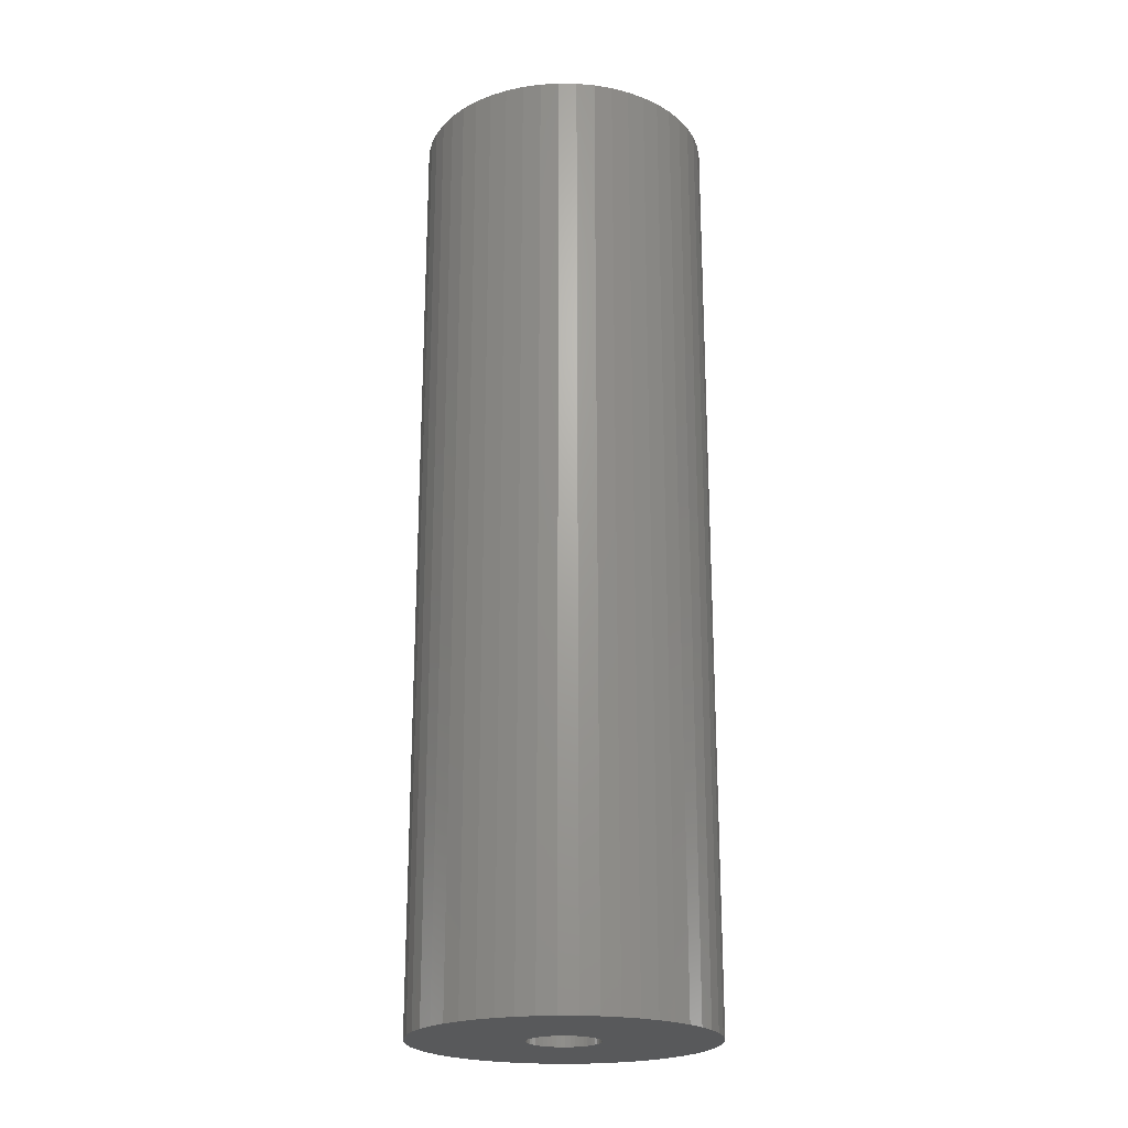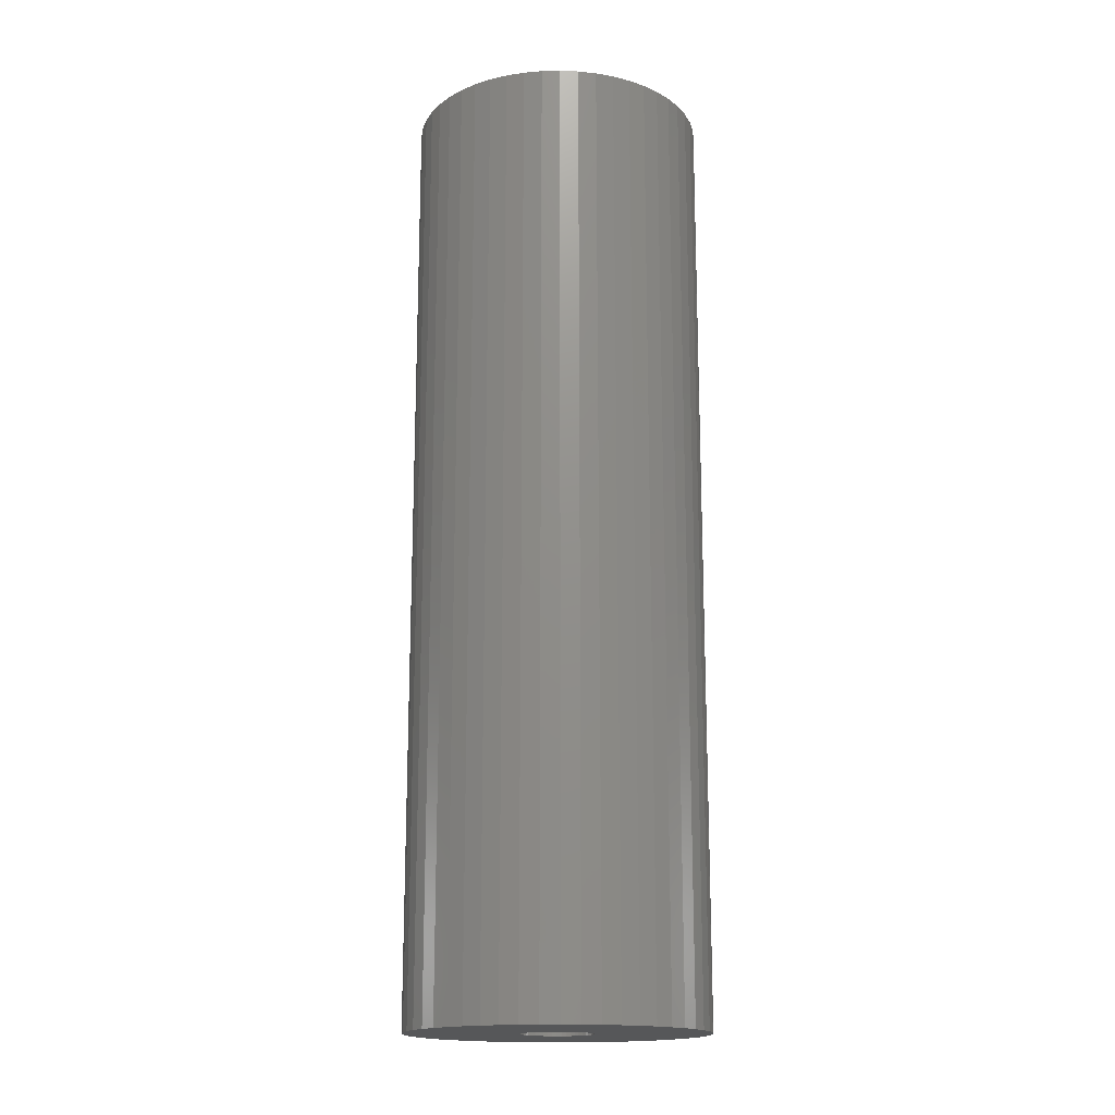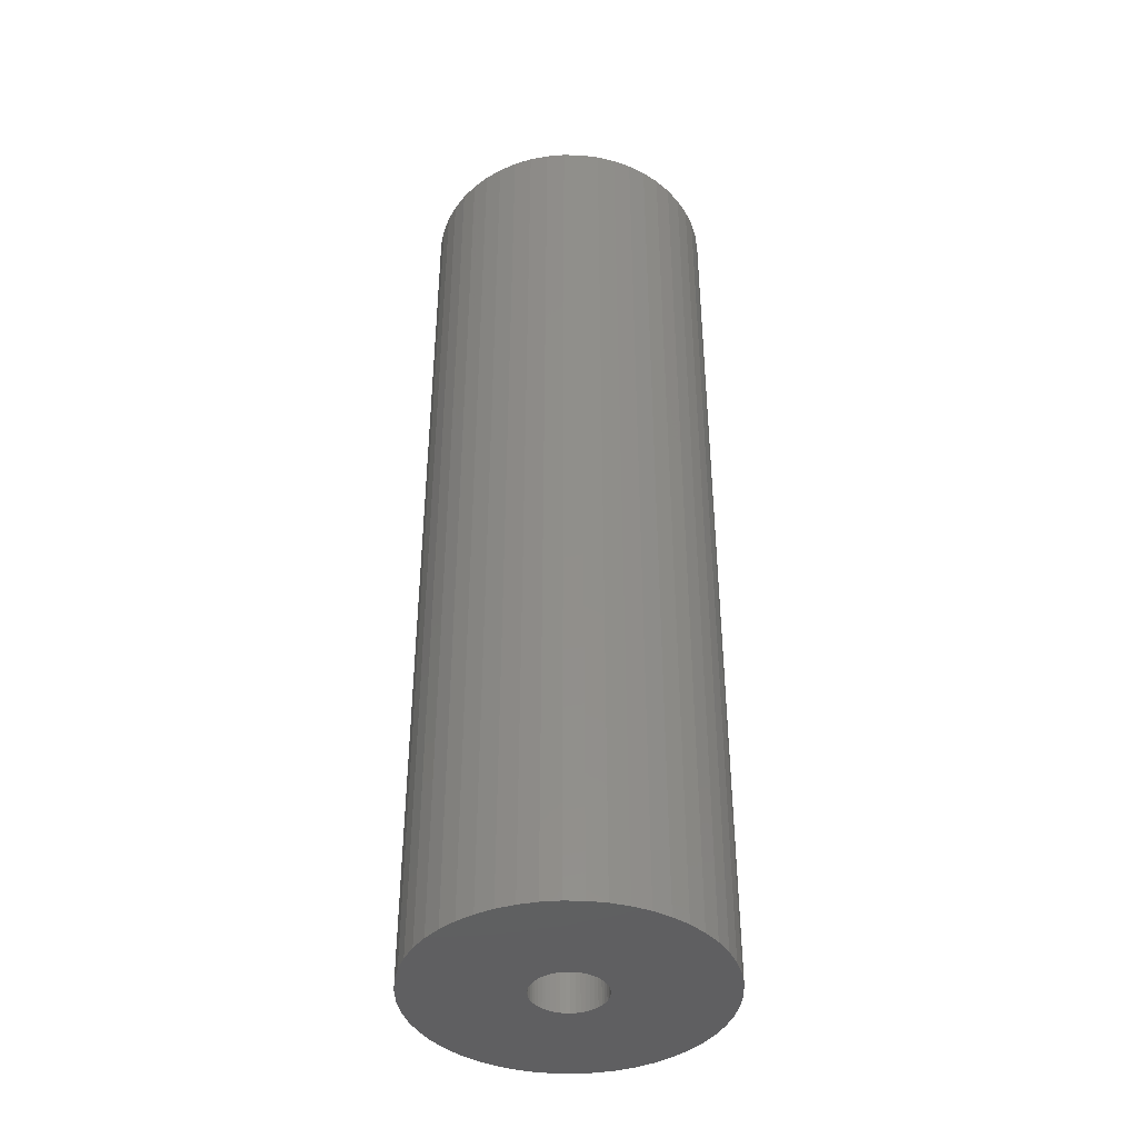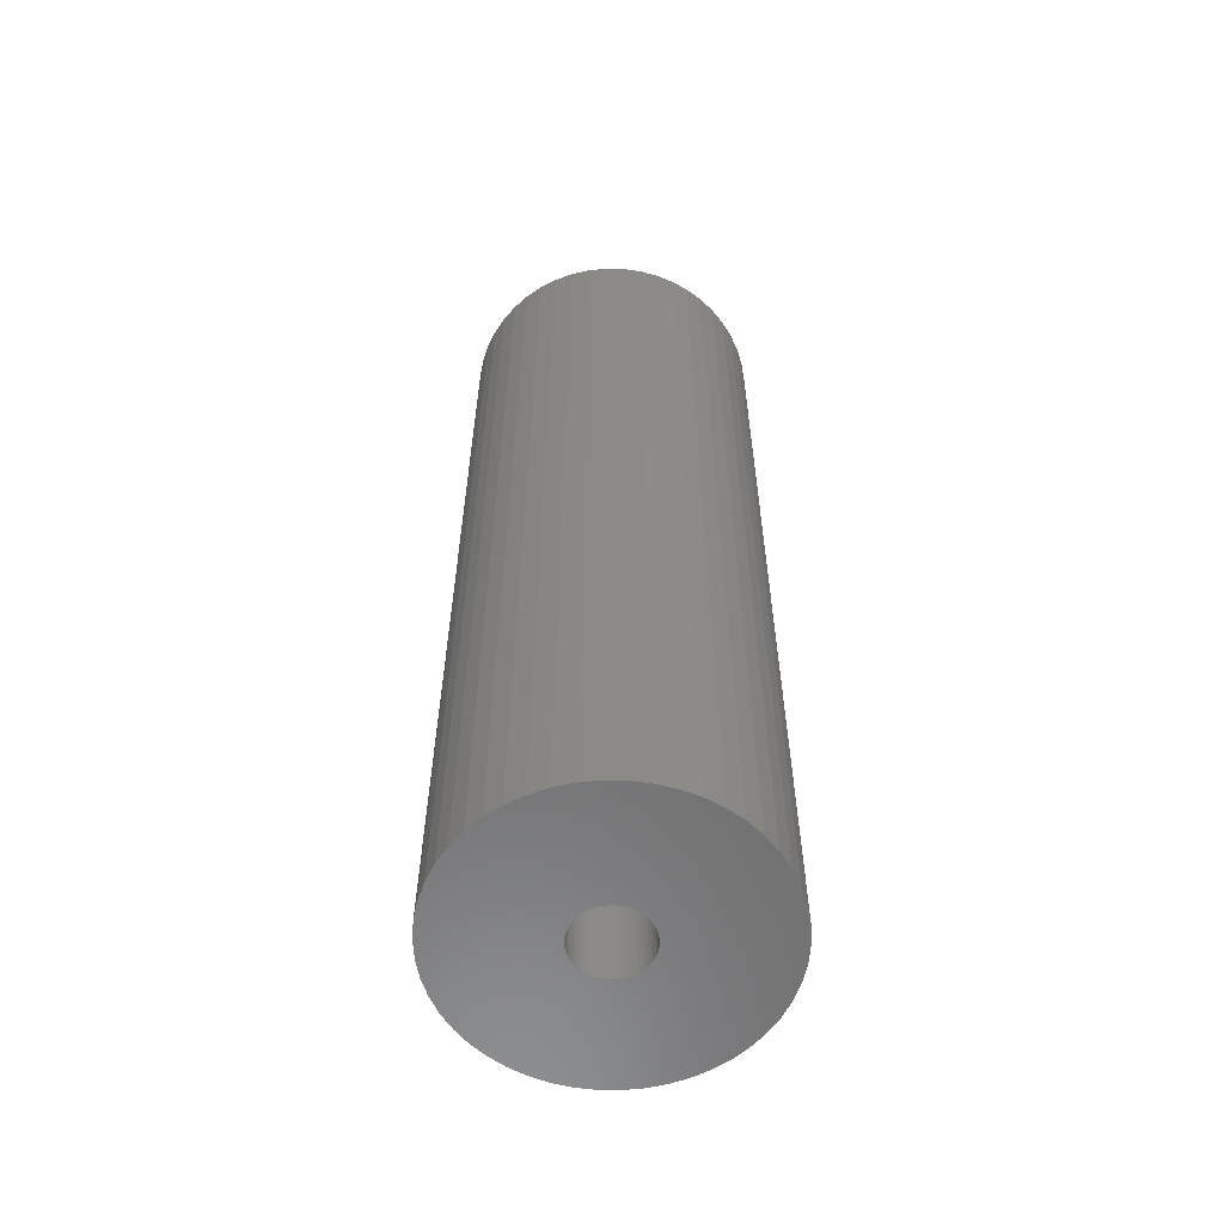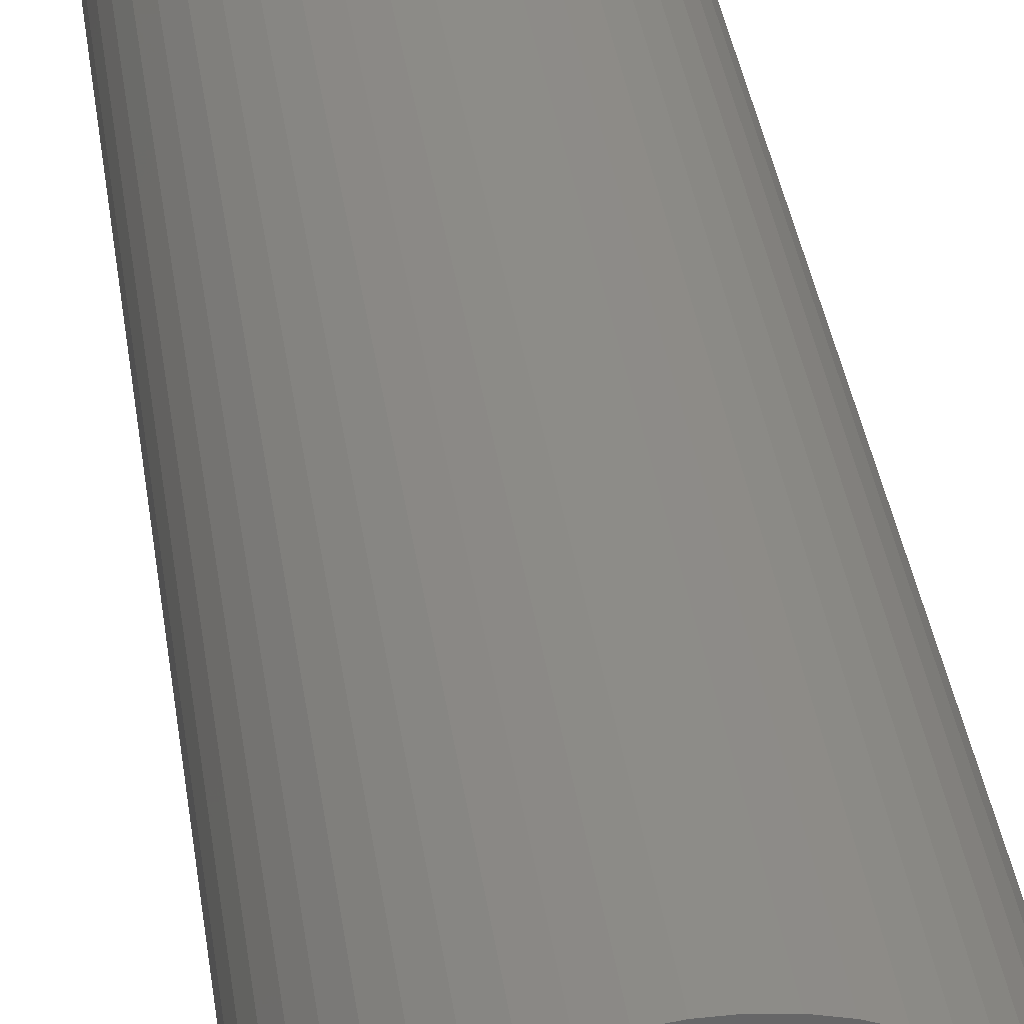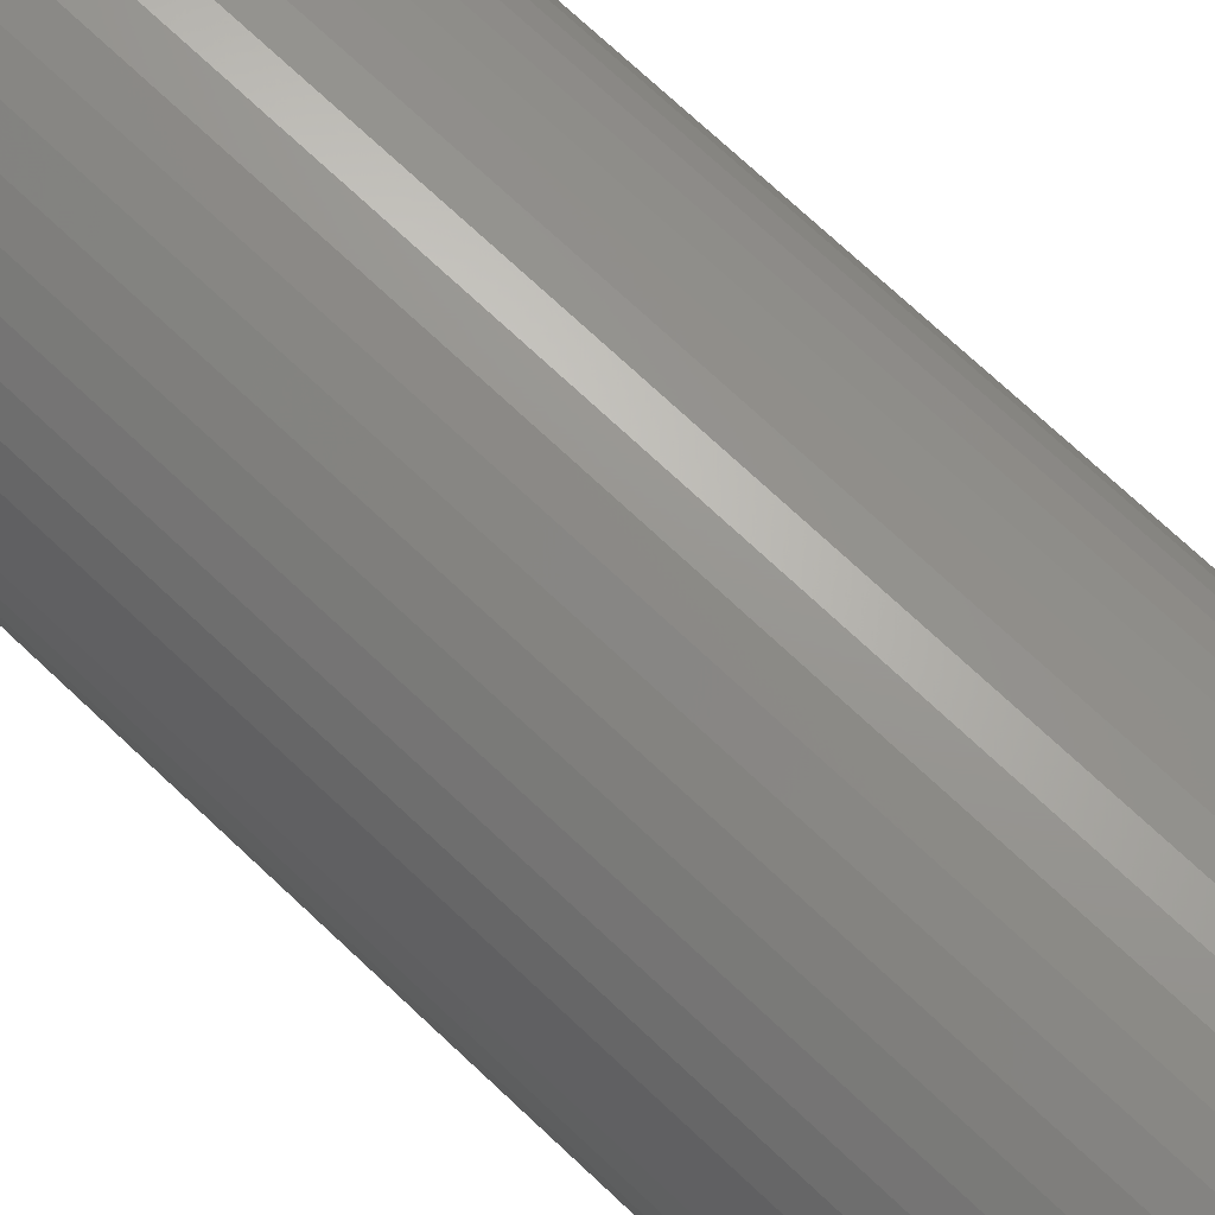
<metadata>
{"format":"stl","ext":"stl","renderer":"f3d","projection":"perspective","resolution":1024,"background":"white","views":[{"elev":-21.9,"azim":-123.8,"up":"+Z"},{"elev":-16.9,"azim":81.8,"up":"+Z"},{"elev":-40.8,"azim":-102.3,"up":"+Z"},{"elev":-58.8,"azim":-36.9,"up":"+Z"},{"elev":36.4,"azim":-7.9,"up":"+Y"},{"elev":70.4,"azim":-46.4,"up":"+Y"}]}
</metadata>
<code>
# stl→obj: 200 verts, 400 faces
v 7.5 0 24
v 7.441 0.94 -24
v 7.441 0.94 24
v 7.5 0 -24
v -7.5 0 -24
v -7.441 0.94 24
v -7.441 0.94 -24
v -7.5 0 24
v 0.4709 7.485 -24
v -0.4709 7.485 24
v 0.4709 7.485 24
v -0.4709 7.485 -24
v -0.4709 -7.485 -24
v 0.4709 -7.485 24
v -0.4709 -7.485 24
v 0.4709 -7.485 -24
v 5.467 5.134 -24
v 4.781 5.779 24
v 5.467 5.134 24
v 4.781 5.779 -24
v -4.781 5.779 -24
v -5.467 5.134 24
v -4.781 5.779 24
v -5.467 5.134 -24
v -2.318 7.133 -24
v -3.193 6.786 24
v -2.318 7.133 24
v -3.193 6.786 -24
v 6.068 -4.408 24
v 6.572 -3.613 -24
v 6.572 -3.613 24
v 6.068 -4.408 -24
v 6.973 2.761 24
v 6.572 3.613 -24
v 6.572 3.613 24
v 6.973 2.761 -24
v 3.193 6.786 -24
v 2.318 7.133 24
v 3.193 6.786 24
v 2.318 7.133 -24
v 1.405 7.367 24
v 1.405 7.367 -24
v 4.019 6.332 -24
v 4.019 6.332 24
v -6.973 2.761 -24
v -6.572 3.613 24
v -6.572 3.613 -24
v -6.973 2.761 24
v 1.8 0 24
v 1.786 0.2256 24
v 7.264 1.865 24
v 7.441 -0.94 24
v 1.743 0.4476 24
v 1.786 -0.2256 24
v 1.674 0.6626 24
v 7.264 -1.865 24
v 1.577 0.8672 24
v 6.068 4.408 24
v 1.743 -0.4476 24
v 1.456 1.058 24
v 6.973 -2.761 24
v 1.312 1.232 24
v 1.674 -0.6626 24
v 1.147 1.387 24
v 0.9645 1.52 24
v 1.577 -0.8672 24
v 0.7664 1.629 24
v 1.456 -1.058 24
v 0.5562 1.712 24
v 0.3373 1.768 24
v 0.113 1.796 24
v -0.113 1.796 24
v -0.3373 1.768 24
v -1.405 7.367 24
v -0.5562 1.712 24
v -0.7664 1.629 24
v -0.9645 1.52 24
v -4.019 6.332 24
v -1.147 1.387 24
v -1.312 1.232 24
v -1.456 1.058 24
v -6.068 4.408 24
v 5.467 -5.134 24
v 1.312 -1.232 24
v 4.781 -5.779 24
v 1.147 -1.387 24
v 4.019 -6.332 24
v 0.9645 -1.52 24
v 3.193 -6.786 24
v 0.7664 -1.629 24
v 2.318 -7.133 24
v 0.5562 -1.712 24
v 1.405 -7.367 24
v 0.3373 -1.768 24
v 0.113 -1.796 24
v -0.113 -1.796 24
v -0.3373 -1.768 24
v -1.405 -7.367 24
v -0.5562 -1.712 24
v -2.318 -7.133 24
v -0.7664 -1.629 24
v -3.193 -6.786 24
v -0.9645 -1.52 24
v -4.019 -6.332 24
v -1.147 -1.387 24
v -4.781 -5.779 24
v -1.312 -1.232 24
v -5.467 -5.134 24
v -1.456 -1.058 24
v -6.068 -4.408 24
v -1.577 -0.8672 24
v -6.572 -3.613 24
v -1.674 -0.6626 24
v -6.973 -2.761 24
v -1.743 -0.4476 24
v -7.264 -1.865 24
v -1.786 -0.2256 24
v -7.441 -0.94 24
v -1.8 0 24
v -1.577 0.8672 24
v -1.674 0.6626 24
v -1.743 0.4476 24
v -7.264 1.865 24
v -1.786 0.2256 24
v -1.405 7.367 -24
v 1.405 -7.367 -24
v 2.318 -7.133 -24
v 3.193 -6.786 -24
v 7.264 1.865 -24
v 6.068 4.408 -24
v -6.068 4.408 -24
v -7.264 1.865 -24
v -4.019 6.332 -24
v 7.441 -0.94 -24
v 4.019 -6.332 -24
v 5.467 -5.134 -24
v 7.264 -1.865 -24
v -6.973 -2.761 -24
v -7.264 -1.865 -24
v 4.781 -5.779 -24
v 6.973 -2.761 -24
v -5.467 -5.134 -24
v -4.781 -5.779 -24
v -6.068 -4.408 -24
v -6.572 -3.613 -24
v 1.8 0 -24
v 1.786 -0.2256 -24
v 1.743 -0.4476 -24
v 1.786 0.2256 -24
v 1.674 -0.6626 -24
v 1.577 -0.8672 -24
v 1.743 0.4476 -24
v 1.456 -1.058 -24
v 1.312 -1.232 -24
v 1.674 0.6626 -24
v 1.147 -1.387 -24
v 0.9645 -1.52 -24
v 1.577 0.8672 -24
v 0.7664 -1.629 -24
v 1.456 1.058 -24
v 0.5562 -1.712 -24
v 0.3373 -1.768 -24
v 0.113 -1.796 -24
v -0.113 -1.796 -24
v -0.3373 -1.768 -24
v -1.405 -7.367 -24
v -0.5562 -1.712 -24
v -2.318 -7.133 -24
v -0.7664 -1.629 -24
v -3.193 -6.786 -24
v -0.9645 -1.52 -24
v -4.019 -6.332 -24
v -1.147 -1.387 -24
v -1.312 -1.232 -24
v -1.456 -1.058 -24
v 1.312 1.232 -24
v 1.147 1.387 -24
v 0.9645 1.52 -24
v 0.7664 1.629 -24
v 0.5562 1.712 -24
v 0.3373 1.768 -24
v 0.113 1.796 -24
v -0.113 1.796 -24
v -0.3373 1.768 -24
v -0.5562 1.712 -24
v -0.7664 1.629 -24
v -0.9645 1.52 -24
v -1.147 1.387 -24
v -1.312 1.232 -24
v -1.456 1.058 -24
v -1.577 0.8672 -24
v -1.674 0.6626 -24
v -1.743 0.4476 -24
v -1.786 0.2256 -24
v -1.8 0 -24
v -1.577 -0.8672 -24
v -1.674 -0.6626 -24
v -1.743 -0.4476 -24
v -1.786 -0.2256 -24
v -7.441 -0.94 -24
f 1 2 3
f 2 1 4
f 5 6 7
f 6 5 8
f 9 10 11
f 10 9 12
f 13 14 15
f 14 13 16
f 17 18 19
f 18 17 20
f 21 22 23
f 22 21 24
f 25 26 27
f 26 25 28
f 29 30 31
f 30 29 32
f 33 34 35
f 34 33 36
f 37 38 39
f 38 37 40
f 40 41 38
f 41 40 42
f 43 39 44
f 39 43 37
f 45 46 47
f 46 45 48
f 49 1 3
f 50 3 51
f 1 49 52
f 53 51 33
f 54 52 49
f 55 33 35
f 52 54 56
f 57 35 58
f 59 56 54
f 60 58 19
f 56 59 61
f 62 19 18
f 63 61 59
f 64 18 44
f 61 63 31
f 65 44 39
f 66 31 63
f 67 39 38
f 31 66 29
f 68 29 66
f 3 50 49
f 51 53 50
f 33 55 53
f 35 57 55
f 58 60 57
f 69 38 41
f 19 62 60
f 18 64 62
f 44 65 64
f 39 67 65
f 38 69 67
f 70 41 11
f 41 70 69
f 11 71 70
f 11 72 71
f 10 72 11
f 72 10 73
f 74 73 10
f 73 74 75
f 27 75 74
f 75 27 76
f 26 76 27
f 76 26 77
f 78 77 26
f 77 78 79
f 23 79 78
f 79 23 80
f 22 80 23
f 80 22 81
f 82 81 22
f 29 68 83
f 84 83 68
f 83 84 85
f 86 85 84
f 85 86 87
f 88 87 86
f 87 88 89
f 90 89 88
f 89 90 91
f 92 91 90
f 91 92 93
f 94 93 92
f 93 94 14
f 95 14 94
f 96 14 95
f 15 96 97
f 96 15 14
f 98 97 99
f 100 99 101
f 102 101 103
f 104 103 105
f 106 105 107
f 97 98 15
f 108 107 109
f 110 109 111
f 112 111 113
f 114 113 115
f 116 115 117
f 118 117 119
f 81 82 120
f 99 100 98
f 46 120 82
f 101 102 100
f 120 46 121
f 103 104 102
f 48 121 46
f 105 106 104
f 121 48 122
f 107 108 106
f 123 122 48
f 109 110 108
f 122 123 124
f 111 112 110
f 6 124 123
f 113 114 112
f 124 6 119
f 115 116 114
f 8 119 6
f 117 118 116
f 119 8 118
f 12 74 10
f 74 12 125
f 16 93 14
f 93 16 126
f 127 89 91
f 89 127 128
f 51 36 33
f 36 51 129
f 3 129 51
f 129 3 2
f 58 17 19
f 17 58 130
f 35 130 58
f 130 35 34
f 42 11 41
f 11 42 9
f 20 44 18
f 44 20 43
f 47 82 131
f 82 47 46
f 131 22 24
f 22 131 82
f 132 48 45
f 48 132 123
f 7 123 132
f 123 7 6
f 28 78 26
f 78 28 133
f 133 23 78
f 23 133 21
f 125 27 74
f 27 125 25
f 52 4 1
f 4 52 134
f 128 87 89
f 87 128 135
f 83 32 29
f 32 83 136
f 56 134 52
f 134 56 137
f 138 116 139
f 116 138 114
f 140 83 85
f 83 140 136
f 31 141 61
f 141 31 30
f 142 106 108
f 106 142 143
f 144 112 145
f 112 144 110
f 146 4 134
f 147 134 137
f 4 146 2
f 148 137 141
f 149 2 146
f 150 141 30
f 2 149 129
f 151 30 32
f 152 129 149
f 153 32 136
f 129 152 36
f 154 136 140
f 155 36 152
f 156 140 135
f 36 155 34
f 157 135 128
f 158 34 155
f 159 128 127
f 34 158 130
f 160 130 158
f 134 147 146
f 137 148 147
f 141 150 148
f 30 151 150
f 32 153 151
f 161 127 126
f 136 154 153
f 140 156 154
f 135 157 156
f 128 159 157
f 127 161 159
f 162 126 16
f 126 162 161
f 16 163 162
f 16 164 163
f 13 164 16
f 164 13 165
f 166 165 13
f 165 166 167
f 168 167 166
f 167 168 169
f 170 169 168
f 169 170 171
f 172 171 170
f 171 172 173
f 143 173 172
f 173 143 174
f 142 174 143
f 174 142 175
f 144 175 142
f 130 160 17
f 176 17 160
f 17 176 20
f 177 20 176
f 20 177 43
f 178 43 177
f 43 178 37
f 179 37 178
f 37 179 40
f 180 40 179
f 40 180 42
f 181 42 180
f 42 181 9
f 182 9 181
f 183 9 182
f 12 183 184
f 183 12 9
f 125 184 185
f 25 185 186
f 28 186 187
f 133 187 188
f 21 188 189
f 184 125 12
f 24 189 190
f 131 190 191
f 47 191 192
f 45 192 193
f 132 193 194
f 7 194 195
f 175 144 196
f 185 25 125
f 145 196 144
f 186 28 25
f 196 145 197
f 187 133 28
f 138 197 145
f 188 21 133
f 197 138 198
f 189 24 21
f 139 198 138
f 190 131 24
f 198 139 199
f 191 47 131
f 200 199 139
f 192 45 47
f 199 200 195
f 193 132 45
f 5 195 200
f 194 7 132
f 195 5 7
f 126 91 93
f 91 126 127
f 135 85 87
f 85 135 140
f 61 137 56
f 137 61 141
f 170 100 102
f 100 170 168
f 168 98 100
f 98 168 166
f 142 110 144
f 110 142 108
f 145 114 138
f 114 145 112
f 139 118 200
f 118 139 116
f 200 8 5
f 8 200 118
f 166 15 98
f 15 166 13
f 172 102 104
f 102 172 170
f 143 104 106
f 104 143 172
f 146 50 149
f 50 146 49
f 119 194 124
f 194 119 195
f 183 71 72
f 71 183 182
f 163 96 95
f 96 163 164
f 177 62 64
f 62 177 176
f 189 79 80
f 79 189 188
f 186 75 76
f 75 186 185
f 155 57 158
f 57 155 55
f 149 53 152
f 53 149 50
f 180 67 69
f 67 180 179
f 181 69 70
f 69 181 180
f 178 64 65
f 64 178 177
f 121 191 120
f 191 121 192
f 120 190 81
f 190 120 191
f 122 192 121
f 192 122 193
f 188 77 79
f 77 188 187
f 185 73 75
f 73 185 184
f 150 59 148
f 59 150 63
f 162 95 94
f 95 162 163
f 152 55 155
f 55 152 53
f 160 62 176
f 62 160 60
f 158 60 160
f 60 158 57
f 182 70 71
f 70 182 181
f 179 65 67
f 65 179 178
f 124 193 122
f 193 124 194
f 187 76 77
f 76 187 186
f 184 72 73
f 72 184 183
f 154 86 84
f 86 154 156
f 148 54 147
f 54 148 59
f 159 92 90
f 92 159 161
f 81 189 80
f 189 81 190
f 157 90 88
f 90 157 159
f 151 63 150
f 63 151 66
f 154 68 153
f 68 154 84
f 147 49 146
f 49 147 54
f 167 101 99
f 101 167 169
f 165 99 97
f 99 165 167
f 107 175 109
f 175 107 174
f 113 198 115
f 198 113 197
f 117 195 119
f 195 117 199
f 161 94 92
f 94 161 162
f 156 88 86
f 88 156 157
f 153 66 151
f 66 153 68
f 164 97 96
f 97 164 165
f 171 105 103
f 105 171 173
f 173 107 105
f 107 173 174
f 111 197 113
f 197 111 196
f 115 199 117
f 199 115 198
f 169 103 101
f 103 169 171
f 109 196 111
f 196 109 175

</code>
